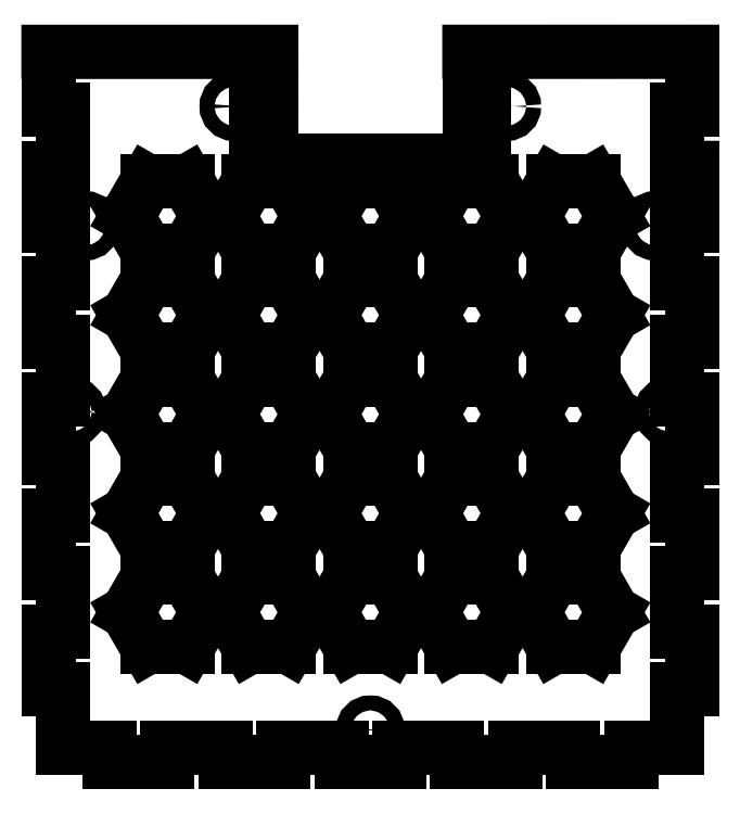
<metadata>
{"format":"dxf","ext":"dxf","renderer":"ezdxf+matplotlib","layout":"modelspace","background":"white","min_lineweight":24,"dpi":150}
</metadata>
<code>
0
SECTION
2
ENTITIES
0
CIRCLE
360
10000058
8
VISIBLE
10
177.4
20
0.5733
30
0
40
1.5
0
CIRCLE
360
1000005D
8
VISIBLE
10
122.3
20
0.5673
30
0
40
1.5
0
LINE
360
10000062
8
VISIBLE
10
100.8
20
-61.6
30
0
11
104.8
21
-68.6
31
0
0
LINE
360
10000065
8
VISIBLE
10
104.8
20
-54.6
30
0
11
100.8
21
-61.6
31
0
0
LINE
360
10000068
8
VISIBLE
10
112.9
20
-54.6
30
0
11
104.8
21
-54.6
31
0
0
LINE
360
1000006B
8
VISIBLE
10
116.9
20
-61.6
30
0
11
112.9
21
-54.6
31
0
0
LINE
360
1000006E
8
VISIBLE
10
112.9
20
-68.6
30
0
11
116.9
21
-61.6
31
0
0
LINE
360
10000071
8
VISIBLE
10
104.8
20
-68.6
30
0
11
112.9
21
-68.6
31
0
0
LINE
360
10000074
8
VISIBLE
10
141.8
20
-61.6
30
0
11
145.8
21
-68.6
31
0
0
LINE
360
10000077
8
VISIBLE
10
145.8
20
-54.6
30
0
11
141.8
21
-61.6
31
0
0
LINE
360
1000007A
8
VISIBLE
10
153.9
20
-54.6
30
0
11
145.8
21
-54.6
31
0
0
LINE
360
1000007D
8
VISIBLE
10
157.9
20
-61.6
30
0
11
153.9
21
-54.6
31
0
0
LINE
360
10000080
8
VISIBLE
10
153.9
20
-68.6
30
0
11
157.9
21
-61.6
31
0
0
LINE
360
10000083
8
VISIBLE
10
145.8
20
-68.6
30
0
11
153.9
21
-68.6
31
0
0
LINE
360
10000086
8
VISIBLE
10
178.4
20
-61.6
30
0
11
174.4
21
-54.6
31
0
0
LINE
360
10000089
8
VISIBLE
10
174.4
20
-68.6
30
0
11
178.4
21
-61.6
31
0
0
LINE
360
1000008C
8
VISIBLE
10
166.3
20
-68.6
30
0
11
174.4
21
-68.6
31
0
0
LINE
360
1000008F
8
VISIBLE
10
162.3
20
-61.6
30
0
11
166.3
21
-68.6
31
0
0
LINE
360
10000092
8
VISIBLE
10
166.3
20
-54.6
30
0
11
162.3
21
-61.6
31
0
0
LINE
360
10000095
8
VISIBLE
10
174.4
20
-54.6
30
0
11
166.3
21
-54.6
31
0
0
LINE
360
10000098
8
VISIBLE
10
121.3
20
-81.6
30
0
11
125.3
21
-88.6
31
0
0
LINE
360
1000009B
8
VISIBLE
10
125.3
20
-74.6
30
0
11
121.3
21
-81.6
31
0
0
LINE
360
1000009E
8
VISIBLE
10
133.4
20
-74.6
30
0
11
125.3
21
-74.6
31
0
0
LINE
360
100000A1
8
VISIBLE
10
137.4
20
-81.6
30
0
11
133.4
21
-74.6
31
0
0
LINE
360
100000A4
8
VISIBLE
10
133.4
20
-88.6
30
0
11
137.4
21
-81.6
31
0
0
LINE
360
100000A7
8
VISIBLE
10
125.3
20
-88.6
30
0
11
133.4
21
-88.6
31
0
0
LINE
360
100000AA
8
VISIBLE
10
198.9
20
-61.6
30
0
11
194.9
21
-54.6
31
0
0
LINE
360
100000AD
8
VISIBLE
10
194.9
20
-68.6
30
0
11
198.9
21
-61.6
31
0
0
LINE
360
100000B0
8
VISIBLE
10
186.8
20
-68.6
30
0
11
194.9
21
-68.6
31
0
0
LINE
360
100000B3
8
VISIBLE
10
182.8
20
-61.6
30
0
11
186.8
21
-68.6
31
0
0
LINE
360
100000B6
8
VISIBLE
10
186.8
20
-54.6
30
0
11
182.8
21
-61.6
31
0
0
LINE
360
100000B9
8
VISIBLE
10
194.9
20
-54.6
30
0
11
186.8
21
-54.6
31
0
0
LINE
360
100000BC
8
VISIBLE
10
121.3
20
-61.6
30
0
11
125.3
21
-68.6
31
0
0
LINE
360
100000BF
8
VISIBLE
10
125.3
20
-54.6
30
0
11
121.3
21
-61.6
31
0
0
LINE
360
100000C2
8
VISIBLE
10
133.4
20
-54.6
30
0
11
125.3
21
-54.6
31
0
0
LINE
360
100000C5
8
VISIBLE
10
137.4
20
-61.6
30
0
11
133.4
21
-54.6
31
0
0
LINE
360
100000C8
8
VISIBLE
10
133.4
20
-68.6
30
0
11
137.4
21
-61.6
31
0
0
LINE
360
100000CB
8
VISIBLE
10
125.3
20
-68.6
30
0
11
133.4
21
-68.6
31
0
0
LINE
360
100000CE
8
VISIBLE
10
178.4
20
-41.6
30
0
11
174.4
21
-34.6
31
0
0
LINE
360
100000D1
8
VISIBLE
10
174.4
20
-48.6
30
0
11
178.4
21
-41.6
31
0
0
LINE
360
100000D4
8
VISIBLE
10
166.3
20
-48.6
30
0
11
174.4
21
-48.6
31
0
0
LINE
360
100000D7
8
VISIBLE
10
162.3
20
-41.6
30
0
11
166.3
21
-48.6
31
0
0
LINE
360
100000DA
8
VISIBLE
10
166.3
20
-34.6
30
0
11
162.3
21
-41.6
31
0
0
LINE
360
100000DD
8
VISIBLE
10
174.4
20
-34.6
30
0
11
166.3
21
-34.6
31
0
0
LINE
360
1e+05
8
VISIBLE
10
141.8
20
-41.6
30
0
11
145.8
21
-48.6
31
0
0
LINE
360
1e+08
8
VISIBLE
10
145.8
20
-34.6
30
0
11
141.8
21
-41.6
31
0
0
LINE
360
1e+11
8
VISIBLE
10
153.9
20
-34.6
30
0
11
145.8
21
-34.6
31
0
0
LINE
360
1e+14
8
VISIBLE
10
157.9
20
-41.6
30
0
11
153.9
21
-34.6
31
0
0
LINE
360
100000EC
8
VISIBLE
10
153.9
20
-48.6
30
0
11
157.9
21
-41.6
31
0
0
LINE
360
100000EF
8
VISIBLE
10
145.8
20
-48.6
30
0
11
153.9
21
-48.6
31
0
0
LINE
360
100000F2
8
VISIBLE
10
178.4
20
-81.6
30
0
11
174.4
21
-74.6
31
0
0
LINE
360
100000F5
8
VISIBLE
10
174.4
20
-88.6
30
0
11
178.4
21
-81.6
31
0
0
LINE
360
100000F8
8
VISIBLE
10
166.3
20
-88.6
30
0
11
174.4
21
-88.6
31
0
0
LINE
360
100000FB
8
VISIBLE
10
162.3
20
-81.6
30
0
11
166.3
21
-88.6
31
0
0
LINE
360
100000FE
8
VISIBLE
10
166.3
20
-74.6
30
0
11
162.3
21
-81.6
31
0
0
LINE
360
10000101
8
VISIBLE
10
174.4
20
-74.6
30
0
11
166.3
21
-74.6
31
0
0
LINE
360
10000104
8
VISIBLE
10
141.8
20
-81.6
30
0
11
145.8
21
-88.6
31
0
0
LINE
360
10000107
8
VISIBLE
10
145.8
20
-74.6
30
0
11
141.8
21
-81.6
31
0
0
LINE
360
1000010A
8
VISIBLE
10
153.9
20
-74.6
30
0
11
145.8
21
-74.6
31
0
0
LINE
360
1000010D
8
VISIBLE
10
157.9
20
-81.6
30
0
11
153.9
21
-74.6
31
0
0
LINE
360
10000110
8
VISIBLE
10
153.9
20
-88.6
30
0
11
157.9
21
-81.6
31
0
0
LINE
360
10000113
8
VISIBLE
10
145.8
20
-88.6
30
0
11
153.9
21
-88.6
31
0
0
LINE
360
10000116
8
VISIBLE
10
100.8
20
-81.6
30
0
11
104.8
21
-88.6
31
0
0
LINE
360
10000119
8
VISIBLE
10
104.8
20
-74.6
30
0
11
100.8
21
-81.6
31
0
0
LINE
360
1000011C
8
VISIBLE
10
112.9
20
-74.6
30
0
11
104.8
21
-74.6
31
0
0
LINE
360
1000011F
8
VISIBLE
10
116.9
20
-81.6
30
0
11
112.9
21
-74.6
31
0
0
LINE
360
10000122
8
VISIBLE
10
112.9
20
-88.6
30
0
11
116.9
21
-81.6
31
0
0
LINE
360
10000125
8
VISIBLE
10
104.8
20
-88.6
30
0
11
112.9
21
-88.6
31
0
0
LINE
360
10000128
8
VISIBLE
10
198.9
20
-81.6
30
0
11
194.9
21
-74.6
31
0
0
LINE
360
1000012B
8
VISIBLE
10
194.9
20
-88.6
30
0
11
198.9
21
-81.6
31
0
0
LINE
360
1000012E
8
VISIBLE
10
186.8
20
-88.6
30
0
11
194.9
21
-88.6
31
0
0
LINE
360
10000131
8
VISIBLE
10
182.8
20
-81.6
30
0
11
186.8
21
-88.6
31
0
0
LINE
360
10000134
8
VISIBLE
10
186.8
20
-74.6
30
0
11
182.8
21
-81.6
31
0
0
LINE
360
10000137
8
VISIBLE
10
194.9
20
-74.6
30
0
11
186.8
21
-74.6
31
0
0
LINE
360
1000013A
8
VISIBLE
10
104.8
20
-108.6
30
0
11
112.9
21
-108.6
31
0
0
LINE
360
1000013D
8
VISIBLE
10
100.8
20
-101.6
30
0
11
104.8
21
-108.6
31
0
0
LINE
360
10000140
8
VISIBLE
10
104.8
20
-94.6
30
0
11
100.8
21
-101.6
31
0
0
LINE
360
10000143
8
VISIBLE
10
112.9
20
-94.6
30
0
11
104.8
21
-94.6
31
0
0
LINE
360
10000146
8
VISIBLE
10
116.9
20
-101.6
30
0
11
112.9
21
-94.6
31
0
0
LINE
360
10000149
8
VISIBLE
10
112.9
20
-108.6
30
0
11
116.9
21
-101.6
31
0
0
LINE
360
1000014C
8
VISIBLE
10
125.3
20
-108.6
30
0
11
133.4
21
-108.6
31
0
0
LINE
360
1000014F
8
VISIBLE
10
121.3
20
-101.6
30
0
11
125.3
21
-108.6
31
0
0
LINE
360
10000152
8
VISIBLE
10
125.3
20
-94.6
30
0
11
121.3
21
-101.6
31
0
0
LINE
360
10000155
8
VISIBLE
10
133.4
20
-94.6
30
0
11
125.3
21
-94.6
31
0
0
LINE
360
10000158
8
VISIBLE
10
137.4
20
-101.6
30
0
11
133.4
21
-94.6
31
0
0
LINE
360
1000015B
8
VISIBLE
10
133.4
20
-108.6
30
0
11
137.4
21
-101.6
31
0
0
LINE
360
1000015E
8
VISIBLE
10
198.9
20
-101.6
30
0
11
194.9
21
-94.6
31
0
0
LINE
360
10000161
8
VISIBLE
10
194.9
20
-108.6
30
0
11
198.9
21
-101.6
31
0
0
LINE
360
10000164
8
VISIBLE
10
186.8
20
-108.6
30
0
11
194.9
21
-108.6
31
0
0
LINE
360
10000167
8
VISIBLE
10
182.8
20
-101.6
30
0
11
186.8
21
-108.6
31
0
0
LINE
360
1000016A
8
VISIBLE
10
186.8
20
-94.6
30
0
11
182.8
21
-101.6
31
0
0
LINE
360
1000016D
8
VISIBLE
10
194.9
20
-94.6
30
0
11
186.8
21
-94.6
31
0
0
LINE
360
10000170
8
VISIBLE
10
178.4
20
-101.6
30
0
11
174.4
21
-94.6
31
0
0
LINE
360
10000173
8
VISIBLE
10
174.4
20
-108.6
30
0
11
178.4
21
-101.6
31
0
0
LINE
360
10000176
8
VISIBLE
10
166.3
20
-108.6
30
0
11
174.4
21
-108.6
31
0
0
LINE
360
10000179
8
VISIBLE
10
162.3
20
-101.6
30
0
11
166.3
21
-108.6
31
0
0
LINE
360
1000017C
8
VISIBLE
10
166.3
20
-94.6
30
0
11
162.3
21
-101.6
31
0
0
LINE
360
1000017F
8
VISIBLE
10
174.4
20
-94.6
30
0
11
166.3
21
-94.6
31
0
0
LINE
360
10000182
8
VISIBLE
10
141.8
20
-21.6
30
0
11
145.8
21
-28.6
31
0
0
LINE
360
10000185
8
VISIBLE
10
145.8
20
-14.6
30
0
11
141.8
21
-21.6
31
0
0
LINE
360
10000188
8
VISIBLE
10
153.9
20
-14.6
30
0
11
145.8
21
-14.6
31
0
0
LINE
360
1000018B
8
VISIBLE
10
157.9
20
-21.6
30
0
11
153.9
21
-14.6
31
0
0
LINE
360
1000018E
8
VISIBLE
10
153.9
20
-28.6
30
0
11
157.9
21
-21.6
31
0
0
LINE
360
10000191
8
VISIBLE
10
145.8
20
-28.6
30
0
11
153.9
21
-28.6
31
0
0
LINE
360
10000194
8
VISIBLE
10
100.8
20
-21.6
30
0
11
104.8
21
-28.6
31
0
0
LINE
360
10000197
8
VISIBLE
10
104.8
20
-14.6
30
0
11
100.8
21
-21.6
31
0
0
LINE
360
1000019A
8
VISIBLE
10
112.9
20
-14.6
30
0
11
104.8
21
-14.6
31
0
0
LINE
360
1000019D
8
VISIBLE
10
116.9
20
-21.6
30
0
11
112.9
21
-14.6
31
0
0
LINE
360
100001A0
8
VISIBLE
10
112.9
20
-28.6
30
0
11
116.9
21
-21.6
31
0
0
LINE
360
100001A3
8
VISIBLE
10
104.8
20
-28.6
30
0
11
112.9
21
-28.6
31
0
0
LINE
360
100001A6
8
VISIBLE
10
198.9
20
-21.6
30
0
11
194.9
21
-14.6
31
0
0
LINE
360
100001A9
8
VISIBLE
10
194.9
20
-28.6
30
0
11
198.9
21
-21.6
31
0
0
LINE
360
100001AC
8
VISIBLE
10
186.8
20
-28.6
30
0
11
194.9
21
-28.6
31
0
0
LINE
360
100001AF
8
VISIBLE
10
182.8
20
-21.6
30
0
11
186.8
21
-28.6
31
0
0
LINE
360
100001B2
8
VISIBLE
10
186.8
20
-14.6
30
0
11
182.8
21
-21.6
31
0
0
LINE
360
100001B5
8
VISIBLE
10
194.9
20
-14.6
30
0
11
186.8
21
-14.6
31
0
0
LINE
360
100001B8
8
VISIBLE
10
121.3
20
-21.6
30
0
11
125.3
21
-28.6
31
0
0
LINE
360
100001BB
8
VISIBLE
10
125.3
20
-14.6
30
0
11
121.3
21
-21.6
31
0
0
LINE
360
100001BE
8
VISIBLE
10
133.4
20
-14.6
30
0
11
125.3
21
-14.6
31
0
0
LINE
360
100001C1
8
VISIBLE
10
137.4
20
-21.6
30
0
11
133.4
21
-14.6
31
0
0
LINE
360
100001C4
8
VISIBLE
10
133.4
20
-28.6
30
0
11
137.4
21
-21.6
31
0
0
LINE
360
100001C7
8
VISIBLE
10
125.3
20
-28.6
30
0
11
133.4
21
-28.6
31
0
0
LINE
360
100001CA
8
VISIBLE
10
100.8
20
-41.6
30
0
11
104.8
21
-48.6
31
0
0
LINE
360
100001CD
8
VISIBLE
10
104.8
20
-34.6
30
0
11
100.8
21
-41.6
31
0
0
LINE
360
100001D0
8
VISIBLE
10
112.9
20
-34.6
30
0
11
104.8
21
-34.6
31
0
0
LINE
360
100001D3
8
VISIBLE
10
116.9
20
-41.6
30
0
11
112.9
21
-34.6
31
0
0
LINE
360
100001D6
8
VISIBLE
10
112.9
20
-48.6
30
0
11
116.9
21
-41.6
31
0
0
LINE
360
100001D9
8
VISIBLE
10
104.8
20
-48.6
30
0
11
112.9
21
-48.6
31
0
0
LINE
360
100001DC
8
VISIBLE
10
198.9
20
-41.6
30
0
11
194.9
21
-34.6
31
0
0
LINE
360
100001DF
8
VISIBLE
10
194.9
20
-48.6
30
0
11
198.9
21
-41.6
31
0
0
LINE
360
1e+07
8
VISIBLE
10
186.8
20
-48.6
30
0
11
194.9
21
-48.6
31
0
0
LINE
360
1e+10
8
VISIBLE
10
182.8
20
-41.6
30
0
11
186.8
21
-48.6
31
0
0
LINE
360
1e+13
8
VISIBLE
10
186.8
20
-34.6
30
0
11
182.8
21
-41.6
31
0
0
LINE
360
100001EB
8
VISIBLE
10
194.9
20
-34.6
30
0
11
186.8
21
-34.6
31
0
0
LINE
360
100001EE
8
VISIBLE
10
121.3
20
-41.6
30
0
11
125.3
21
-48.6
31
0
0
LINE
360
100001F1
8
VISIBLE
10
125.3
20
-34.6
30
0
11
121.3
21
-41.6
31
0
0
LINE
360
100001F4
8
VISIBLE
10
133.4
20
-34.6
30
0
11
125.3
21
-34.6
31
0
0
LINE
360
100001F7
8
VISIBLE
10
137.4
20
-41.6
30
0
11
133.4
21
-34.6
31
0
0
LINE
360
100001FA
8
VISIBLE
10
133.4
20
-48.6
30
0
11
137.4
21
-41.6
31
0
0
LINE
360
100001FD
8
VISIBLE
10
125.3
20
-48.6
30
0
11
133.4
21
-48.6
31
0
0
LINE
360
10000200
8
VISIBLE
10
178.4
20
-21.6
30
0
11
174.4
21
-14.6
31
0
0
LINE
360
10000203
8
VISIBLE
10
174.4
20
-28.6
30
0
11
178.4
21
-21.6
31
0
0
LINE
360
10000206
8
VISIBLE
10
166.3
20
-28.6
30
0
11
174.4
21
-28.6
31
0
0
LINE
360
10000209
8
VISIBLE
10
162.3
20
-21.6
30
0
11
166.3
21
-28.6
31
0
0
LINE
360
1000020C
8
VISIBLE
10
166.3
20
-14.6
30
0
11
162.3
21
-21.6
31
0
0
LINE
360
1000020F
8
VISIBLE
10
174.4
20
-14.6
30
0
11
166.3
21
-14.6
31
0
0
LINE
360
10000212
8
VISIBLE
10
141.8
20
-101.6
30
0
11
145.8
21
-108.6
31
0
0
LINE
360
10000215
8
VISIBLE
10
145.8
20
-94.6
30
0
11
141.8
21
-101.6
31
0
0
LINE
360
10000218
8
VISIBLE
10
153.9
20
-94.6
30
0
11
145.8
21
-94.6
31
0
0
LINE
360
1000021B
8
VISIBLE
10
157.9
20
-101.6
30
0
11
153.9
21
-94.6
31
0
0
LINE
360
1000021E
8
VISIBLE
10
153.9
20
-108.6
30
0
11
157.9
21
-101.6
31
0
0
LINE
360
10000221
8
VISIBLE
10
145.8
20
-108.6
30
0
11
153.9
21
-108.6
31
0
0
CIRCLE
360
10000224
8
VISIBLE
10
149.9
20
-125.3
30
0
40
1.5
0
CIRCLE
360
10000229
8
VISIBLE
10
210.1
20
-61.1
30
0
40
1.5
0
CIRCLE
360
1000022E
8
VISIBLE
10
207.3
20
-23.55
30
0
40
1.5
0
CIRCLE
360
10000233
8
VISIBLE
10
92.35
20
-23.55
30
0
40
1.5
0
CIRCLE
360
10000238
8
VISIBLE
10
89.6
20
-61.1
30
0
40
1.5
0
LINE
360
1000023D
8
VISIBLE
10
129.8
20
5.569
30
0
11
126.8
21
5.568
31
0
0
LINE
360
10000240
8
VISIBLE
10
129.8
20
5.569
30
0
11
129.8
21
11.57
31
0
0
LINE
360
10000243
8
VISIBLE
10
84.85
20
11.56
30
0
11
129.8
21
11.57
31
0
0
LINE
360
10000246
8
VISIBLE
10
84.85
20
11.56
30
0
11
84.85
21
-0.15
31
0
0
LINE
360
10000249
8
VISIBLE
10
84.85
20
-0.15
30
0
11
87.85
21
-0.15
31
0
0
LINE
360
1000024C
8
VISIBLE
10
87.85
20
-0.15
30
0
11
87.85
21
-11.85
31
0
0
LINE
360
1000024F
8
VISIBLE
10
84.85
20
-11.85
30
0
11
87.85
21
-11.85
31
0
0
LINE
360
10000252
8
VISIBLE
10
84.85
20
-11.85
30
0
11
84.85
21
-23.55
31
0
0
LINE
360
10000255
8
VISIBLE
10
84.85
20
-23.55
30
0
11
87.85
21
-23.55
31
0
0
LINE
360
10000258
8
VISIBLE
10
87.85
20
-23.55
30
0
11
87.85
21
-35.25
31
0
0
LINE
360
1000025B
8
VISIBLE
10
87.85
20
-35.25
30
0
11
84.85
21
-35.25
31
0
0
LINE
360
1000025E
8
VISIBLE
10
84.85
20
-35.25
30
0
11
84.85
21
-46.95
31
0
0
LINE
360
10000261
8
VISIBLE
10
84.85
20
-46.95
30
0
11
87.85
21
-46.95
31
0
0
LINE
360
10000264
8
VISIBLE
10
87.85
20
-46.95
30
0
11
87.85
21
-58.65
31
0
0
LINE
360
10000267
8
VISIBLE
10
87.85
20
-58.65
30
0
11
84.85
21
-58.65
31
0
0
LINE
360
1000026A
8
VISIBLE
10
84.85
20
-58.65
30
0
11
84.85
21
-70.35
31
0
0
LINE
360
1000026D
8
VISIBLE
10
84.85
20
-70.35
30
0
11
87.85
21
-70.35
31
0
0
LINE
360
10000270
8
VISIBLE
10
87.85
20
-70.35
30
0
11
87.85
21
-82.05
31
0
0
LINE
360
10000273
8
VISIBLE
10
87.85
20
-82.05
30
0
11
84.85
21
-82.05
31
0
0
LINE
360
10000276
8
VISIBLE
10
84.85
20
-82.05
30
0
11
84.85
21
-93.75
31
0
0
LINE
360
10000279
8
VISIBLE
10
84.85
20
-93.75
30
0
11
87.85
21
-93.75
31
0
0
LINE
360
1000027C
8
VISIBLE
10
87.85
20
-93.75
30
0
11
87.85
21
-105.5
31
0
0
LINE
360
1000027F
8
VISIBLE
10
87.85
20
-105.5
30
0
11
84.85
21
-105.5
31
0
0
LINE
360
10000282
8
VISIBLE
10
84.85
20
-105.5
30
0
11
84.85
21
-117.2
31
0
0
LINE
360
10000285
8
VISIBLE
10
84.85
20
-117.2
30
0
11
87.85
21
-117.2
31
0
0
LINE
360
10000288
8
VISIBLE
10
87.85
20
-128.8
30
0
11
87.85
21
-117.2
31
0
0
LINE
360
1000028B
8
VISIBLE
10
87.85
20
-128.8
30
0
11
97.2
21
-128.8
31
0
0
LINE
360
1000028E
8
VISIBLE
10
97.2
20
-128.8
30
0
11
97.2
21
-131.8
31
0
0
LINE
360
10000291
8
VISIBLE
10
97.2
20
-131.8
30
0
11
108.9
21
-131.8
31
0
0
LINE
360
10000294
8
VISIBLE
10
108.9
20
-131.8
30
0
11
108.9
21
-128.8
31
0
0
LINE
360
10000297
8
VISIBLE
10
108.9
20
-128.8
30
0
11
120.6
21
-128.8
31
0
0
LINE
360
1000029A
8
VISIBLE
10
120.6
20
-128.8
30
0
11
120.6
21
-131.8
31
0
0
LINE
360
1000029D
8
VISIBLE
10
120.6
20
-131.8
30
0
11
132.3
21
-131.8
31
0
0
LINE
360
100002A0
8
VISIBLE
10
132.3
20
-131.8
30
0
11
132.3
21
-128.8
31
0
0
LINE
360
100002A3
8
VISIBLE
10
132.3
20
-128.8
30
0
11
144
21
-128.8
31
0
0
LINE
360
100002A6
8
VISIBLE
10
144
20
-128.8
30
0
11
144
21
-131.8
31
0
0
LINE
360
100002A9
8
VISIBLE
10
144
20
-131.8
30
0
11
155.7
21
-131.8
31
0
0
LINE
360
100002AC
8
VISIBLE
10
155.7
20
-131.8
30
0
11
155.7
21
-128.8
31
0
0
LINE
360
100002AF
8
VISIBLE
10
155.7
20
-128.8
30
0
11
167.4
21
-128.8
31
0
0
LINE
360
100002B2
8
VISIBLE
10
167.4
20
-128.8
30
0
11
167.4
21
-131.8
31
0
0
LINE
360
100002B5
8
VISIBLE
10
167.4
20
-131.8
30
0
11
179.1
21
-131.8
31
0
0
LINE
360
100002B8
8
VISIBLE
10
179.1
20
-131.8
30
0
11
179.1
21
-128.8
31
0
0
LINE
360
100002BB
8
VISIBLE
10
179.1
20
-128.8
30
0
11
190.8
21
-128.8
31
0
0
LINE
360
100002BE
8
VISIBLE
10
190.8
20
-128.8
30
0
11
190.8
21
-131.8
31
0
0
LINE
360
100002C1
8
VISIBLE
10
190.8
20
-131.8
30
0
11
202.5
21
-131.8
31
0
0
LINE
360
100002C4
8
VISIBLE
10
202.5
20
-131.8
30
0
11
202.5
21
-128.8
31
0
0
LINE
360
100002C7
8
VISIBLE
10
202.5
20
-128.8
30
0
11
211.9
21
-128.8
31
0
0
LINE
360
100002CA
8
VISIBLE
10
211.9
20
-128.8
30
0
11
211.9
21
-117.2
31
0
0
LINE
360
100002CD
8
VISIBLE
10
211.9
20
-117.2
30
0
11
214.9
21
-117.2
31
0
0
LINE
360
100002D0
8
VISIBLE
10
214.9
20
-117.2
30
0
11
214.9
21
-105.5
31
0
0
LINE
360
100002D3
8
VISIBLE
10
214.9
20
-105.5
30
0
11
211.9
21
-105.5
31
0
0
LINE
360
100002D6
8
VISIBLE
10
211.9
20
-105.5
30
0
11
211.9
21
-93.75
31
0
0
LINE
360
100002D9
8
VISIBLE
10
211.9
20
-93.75
30
0
11
214.9
21
-93.75
31
0
0
LINE
360
100002DC
8
VISIBLE
10
214.9
20
-93.75
30
0
11
214.9
21
-82.05
31
0
0
LINE
360
100002DF
8
VISIBLE
10
214.9
20
-82.05
30
0
11
211.9
21
-82.05
31
0
0
LINE
360
1e+07
8
VISIBLE
10
211.9
20
-82.05
30
0
11
211.9
21
-70.35
31
0
0
LINE
360
1e+10
8
VISIBLE
10
211.9
20
-70.35
30
0
11
214.9
21
-70.35
31
0
0
LINE
360
1e+13
8
VISIBLE
10
214.9
20
-70.35
30
0
11
214.9
21
-58.65
31
0
0
LINE
360
100002EB
8
VISIBLE
10
214.9
20
-58.65
30
0
11
211.9
21
-58.65
31
0
0
LINE
360
100002EE
8
VISIBLE
10
211.9
20
-58.65
30
0
11
211.9
21
-46.95
31
0
0
LINE
360
100002F1
8
VISIBLE
10
211.9
20
-46.95
30
0
11
214.9
21
-46.95
31
0
0
LINE
360
100002F4
8
VISIBLE
10
214.9
20
-46.95
30
0
11
214.9
21
-35.25
31
0
0
LINE
360
100002F7
8
VISIBLE
10
214.9
20
-35.25
30
0
11
211.9
21
-35.25
31
0
0
LINE
360
100002FA
8
VISIBLE
10
211.9
20
-35.25
30
0
11
211.9
21
-23.55
31
0
0
LINE
360
100002FD
8
VISIBLE
10
211.9
20
-23.55
30
0
11
214.9
21
-23.55
31
0
0
LINE
360
10000300
8
VISIBLE
10
214.9
20
-23.55
30
0
11
214.9
21
-11.85
31
0
0
LINE
360
10000303
8
VISIBLE
10
211.9
20
-11.84
30
0
11
214.9
21
-11.85
31
0
0
LINE
360
10000306
8
VISIBLE
10
211.9
20
-11.84
30
0
11
211.9
21
-0.1359
31
0
0
LINE
360
10000309
8
VISIBLE
10
211.9
20
-0.1359
30
0
11
214.9
21
-0.1359
31
0
0
LINE
360
1000030C
8
VISIBLE
10
214.9
20
11.58
30
0
11
214.9
21
-0.1359
31
0
0
LINE
360
1000030F
8
VISIBLE
10
169.8
20
11.57
30
0
11
214.9
21
11.58
31
0
0
LINE
360
10000312
8
VISIBLE
10
169.8
20
5.573
30
0
11
169.8
21
11.57
31
0
0
LINE
360
10000315
8
VISIBLE
10
169.8
20
5.573
30
0
11
172.9
21
5.573
31
0
0
LINE
360
10000318
8
VISIBLE
10
172.9
20
5.573
30
0
11
172.9
21
-4.427
31
0
0
LINE
360
1000031B
8
VISIBLE
10
172.9
20
-4.427
30
0
11
169.8
21
-4.427
31
0
0
LINE
360
1000031E
8
VISIBLE
10
169.8
20
-10.43
30
0
11
169.8
21
-4.427
31
0
0
LINE
360
10000321
8
VISIBLE
10
129.8
20
-10.43
30
0
11
169.8
21
-10.43
31
0
0
LINE
360
10000324
8
VISIBLE
10
129.8
20
-10.43
30
0
11
129.8
21
-4.431
31
0
0
LINE
360
10000327
8
VISIBLE
10
126.8
20
-4.432
30
0
11
129.8
21
-4.431
31
0
0
LINE
360
1000032A
8
VISIBLE
10
126.8
20
5.568
30
0
11
126.8
21
-4.432
31
0
0
ENDSEC
0
EOF

</code>
